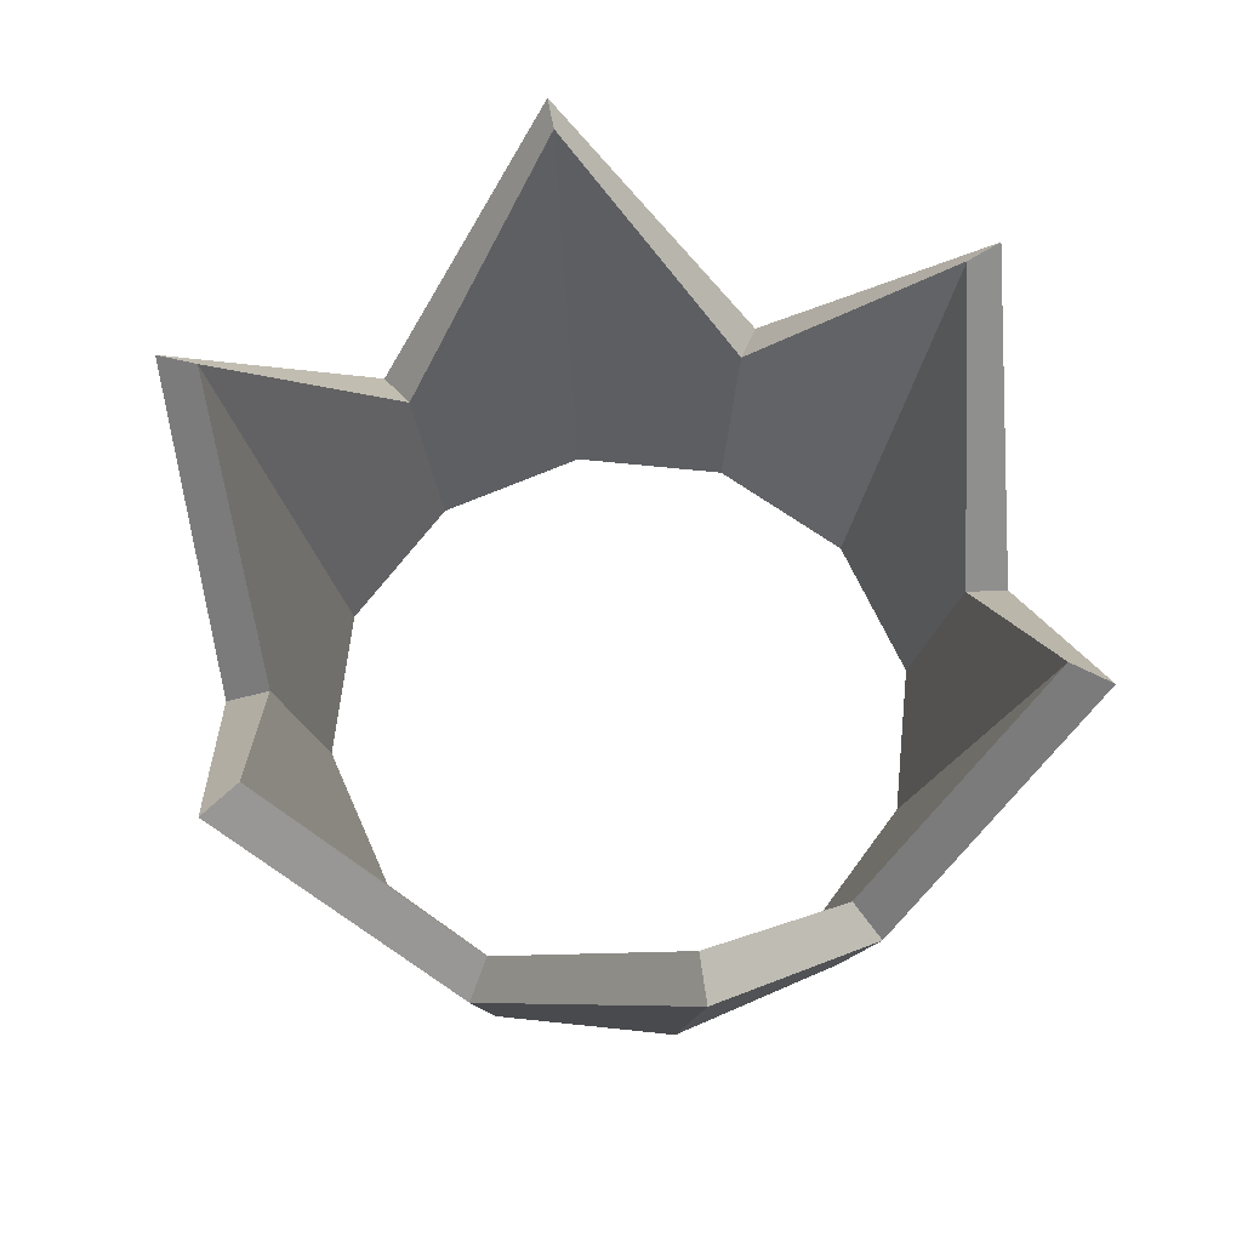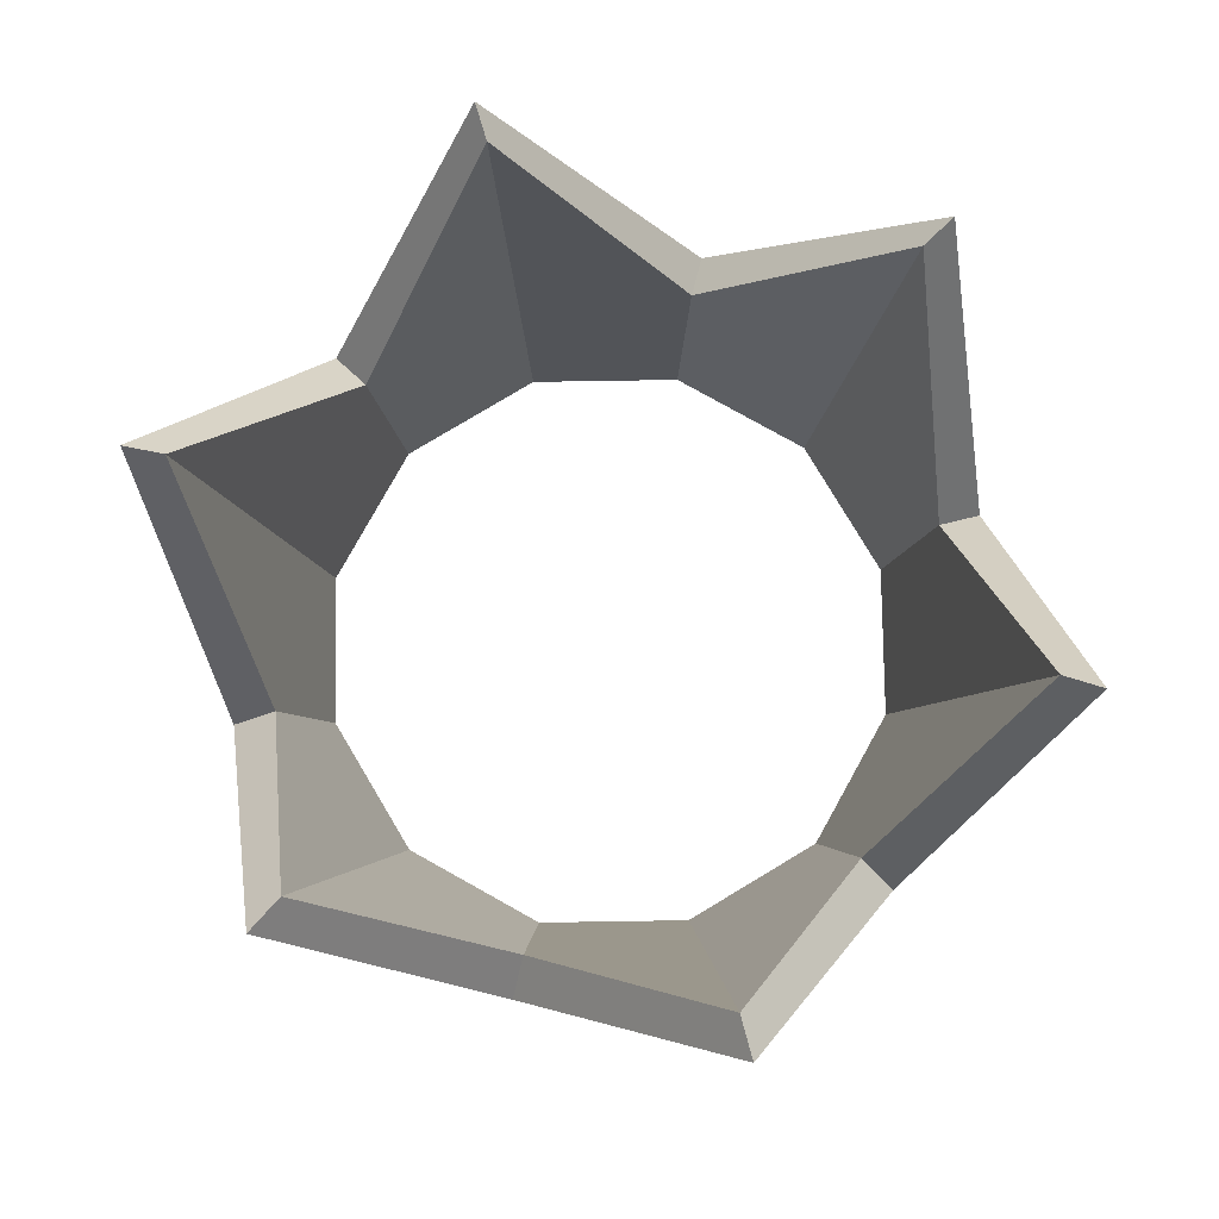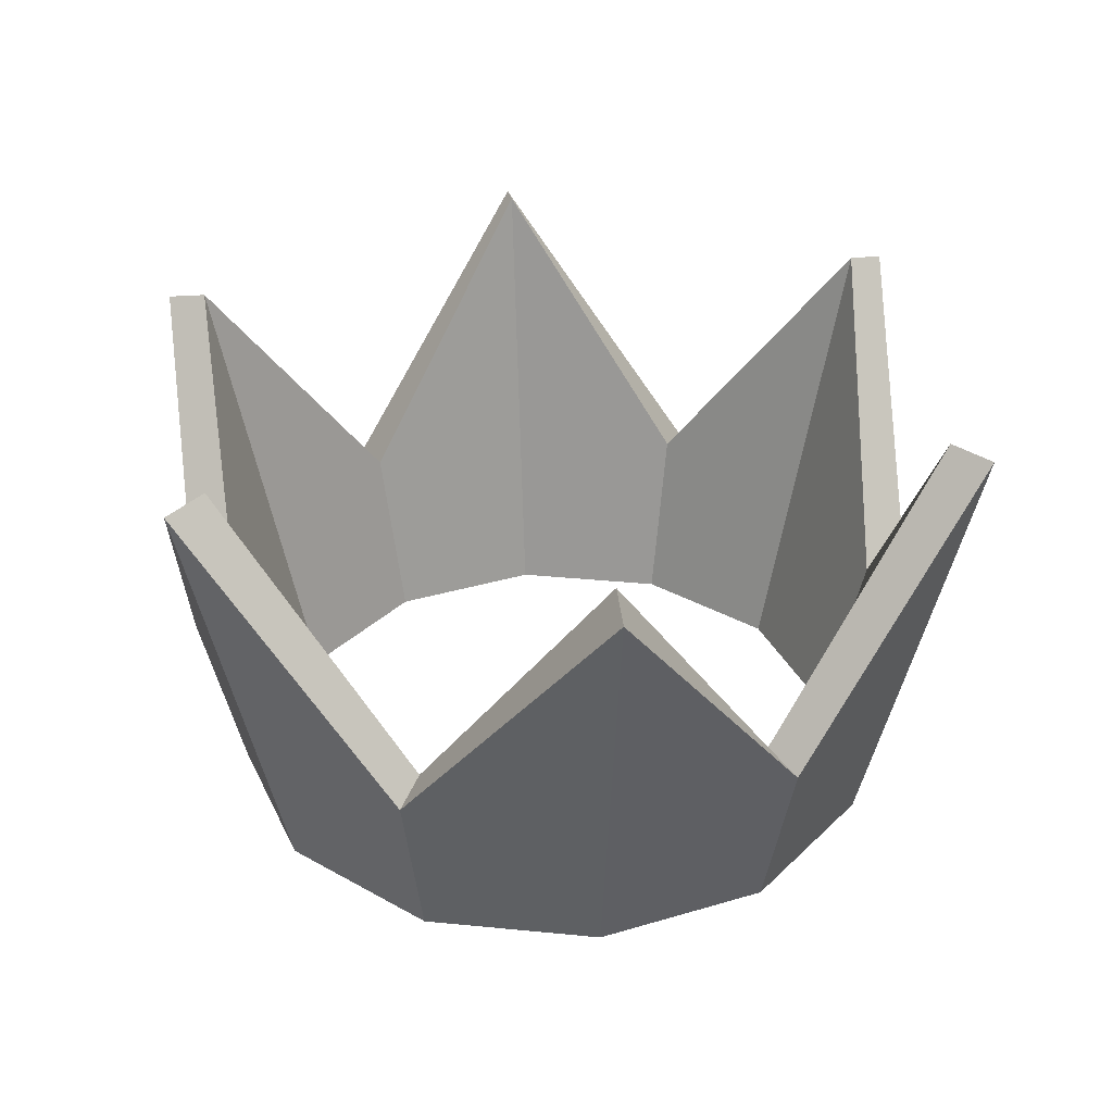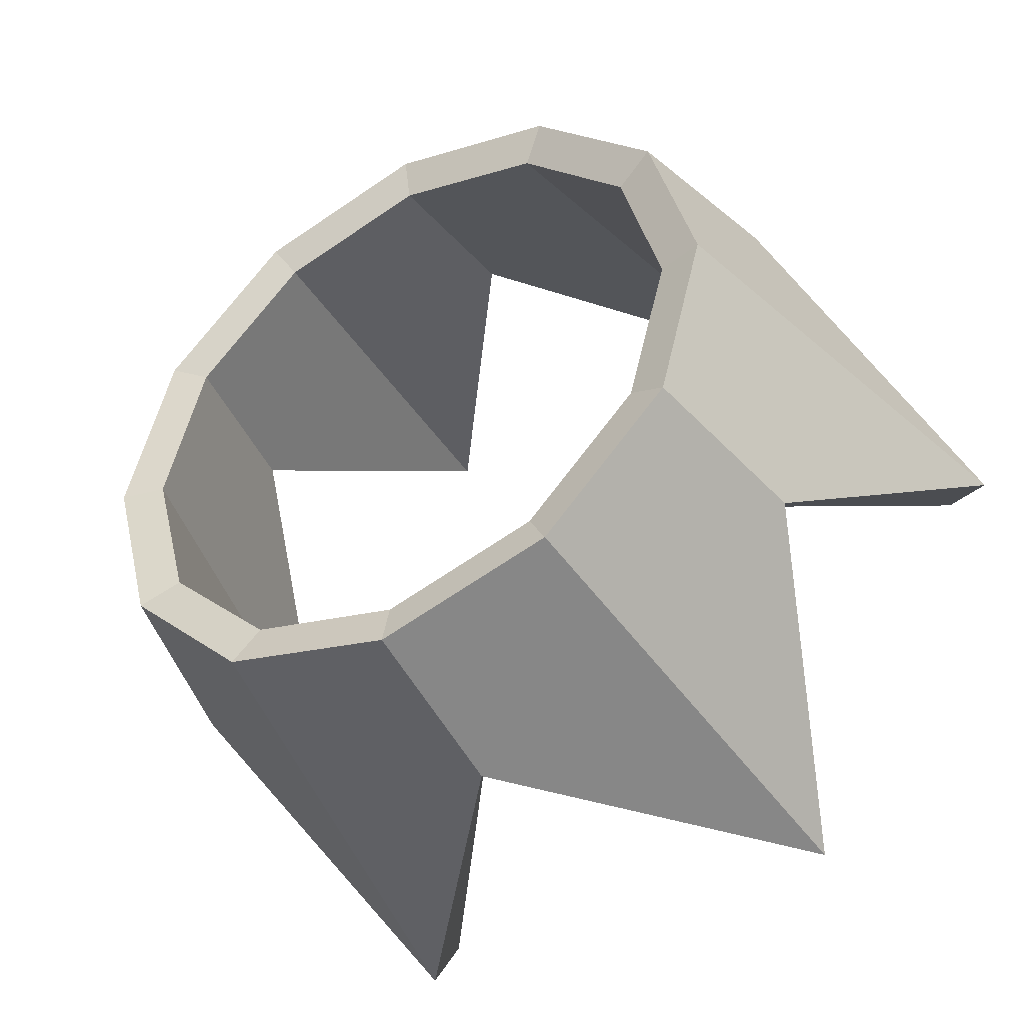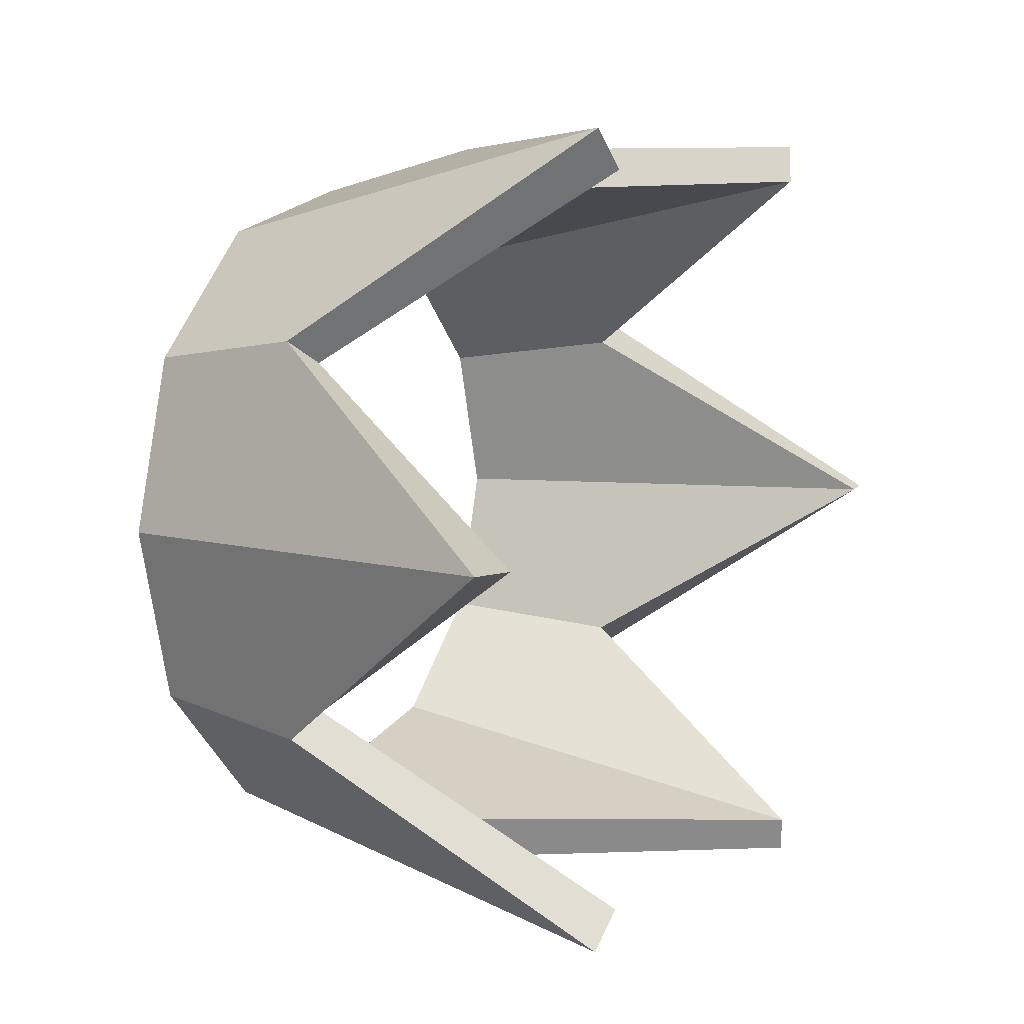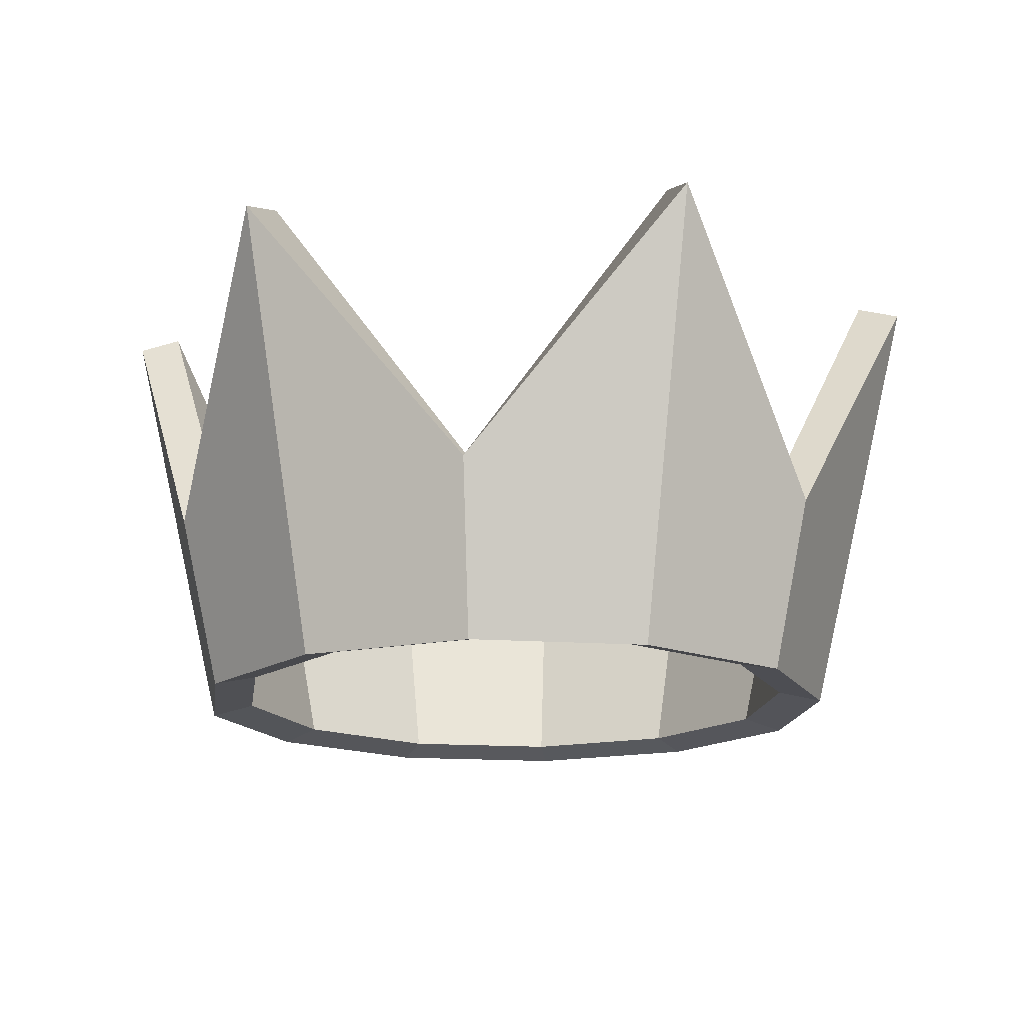
<metadata>
{"format":"obj","ext":"obj","renderer":"f3d","projection":"perspective","resolution":1024,"background":"white","views":[{"elev":64.9,"azim":21.1,"up":"+Y"},{"elev":79.9,"azim":74.1,"up":"+Y"},{"elev":33.1,"azim":-97.3,"up":"+Y"},{"elev":-43.0,"azim":30.8,"up":"+Z"},{"elev":6.4,"azim":119.7,"up":"+Z"},{"elev":-16.6,"azim":7.1,"up":"+Y"}]}
</metadata>
<code>
o Cylinder
v 0 -0 -0.07616
v 0 0.03877 -0.0854
v 0.03808 -0 -0.06595
v 0.05 0.1 -0.0866
v 0.06595 -0 -0.03808
v 0.07396 0.03877 -0.0427
v 0.07616 -0 0
v 0.1 0.1 0
v 0.06595 -0 0.03808
v 0.07396 0.03877 0.0427
v 0.03808 -0 0.06595
v 0.05 0.1 0.0866
v 0 -0 0.07616
v 0 0.03877 0.0854
v -0.03808 -0 0.06595
v -0.05 0.1 0.0866
v -0.06595 -0 0.03808
v -0.07396 0.03877 0.0427
v -0.07616 -0 0
v -0.1 0.1 0
v -0.06595 -0 -0.03808
v -0.07396 0.03877 -0.0427
v -0.03808 -0 -0.06595
v -0.05 0.1 -0.0866
v 0 0.002319 -0.06643
v 0 0.04109 -0.07567
v 0.03321 0.002319 -0.05753
v 0.04514 0.1023 -0.07818
v 0.05753 0.002319 -0.03321
v 0.06553 0.04109 -0.03784
v 0.06643 0.002319 0
v 0.09027 0.1023 0
v 0.05753 0.002319 0.03321
v 0.06553 0.04109 0.03784
v 0.03321 0.002319 0.05753
v 0.04514 0.1023 0.07818
v 0 0.002319 0.06643
v 0 0.04109 0.07567
v -0.03321 0.002319 0.05753
v -0.04514 0.1023 0.07818
v -0.05753 0.002319 0.03321
v -0.06553 0.04109 0.03784
v -0.06643 0.002319 0
v -0.09027 0.1023 0
v -0.05753 0.002319 -0.03321
v -0.06553 0.04109 -0.03784
v -0.03321 0.002319 -0.05753
v -0.04514 0.1023 -0.07818
f 1 2 4 3
f 3 4 6 5
f 5 6 8 7
f 7 8 10 9
f 9 10 12 11
f 11 12 14 13
f 13 14 16 15
f 15 16 18 17
f 17 18 20 19
f 19 20 22 21
f 21 22 24 23
f 23 24 2 1
f 25 27 28 26
f 27 29 30 28
f 29 31 32 30
f 31 33 34 32
f 33 35 36 34
f 35 37 38 36
f 37 39 40 38
f 39 41 42 40
f 41 43 44 42
f 43 45 46 44
f 45 47 48 46
f 47 25 26 48
f 1 3 27 25
f 4 2 26 28
f 3 5 29 27
f 6 4 28 30
f 5 7 31 29
f 8 6 30 32
f 7 9 33 31
f 10 8 32 34
f 9 11 35 33
f 12 10 34 36
f 11 13 37 35
f 14 12 36 38
f 13 15 39 37
f 16 14 38 40
f 15 17 41 39
f 18 16 40 42
f 17 19 43 41
f 20 18 42 44
f 19 21 45 43
f 22 20 44 46
f 21 23 47 45
f 24 22 46 48
f 23 1 25 47
f 2 24 48 26

</code>
